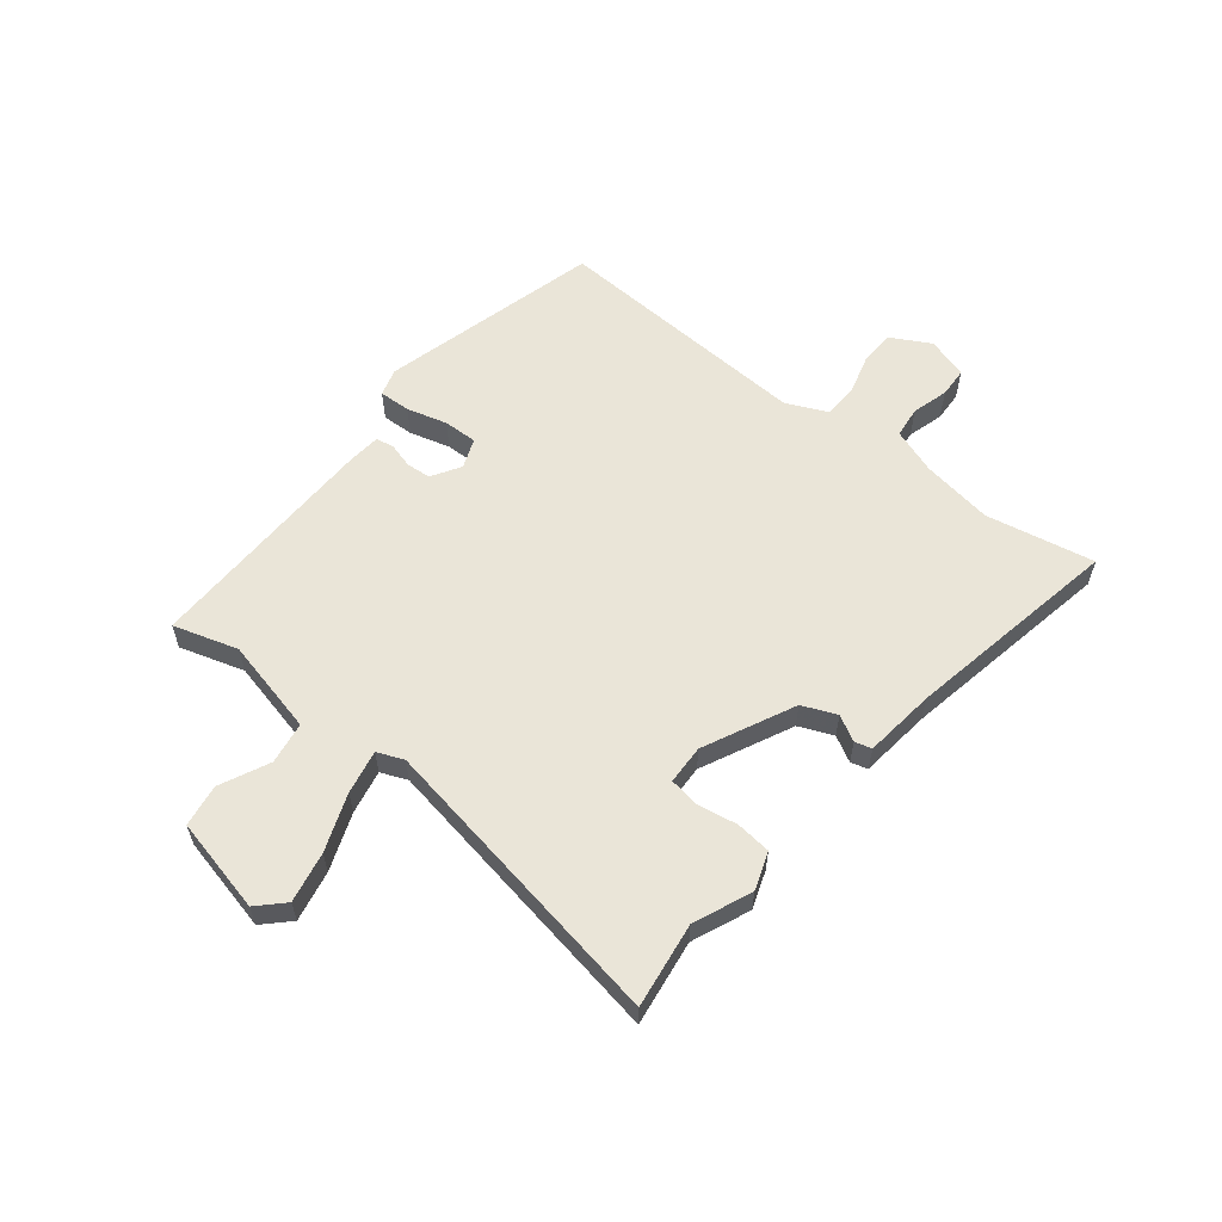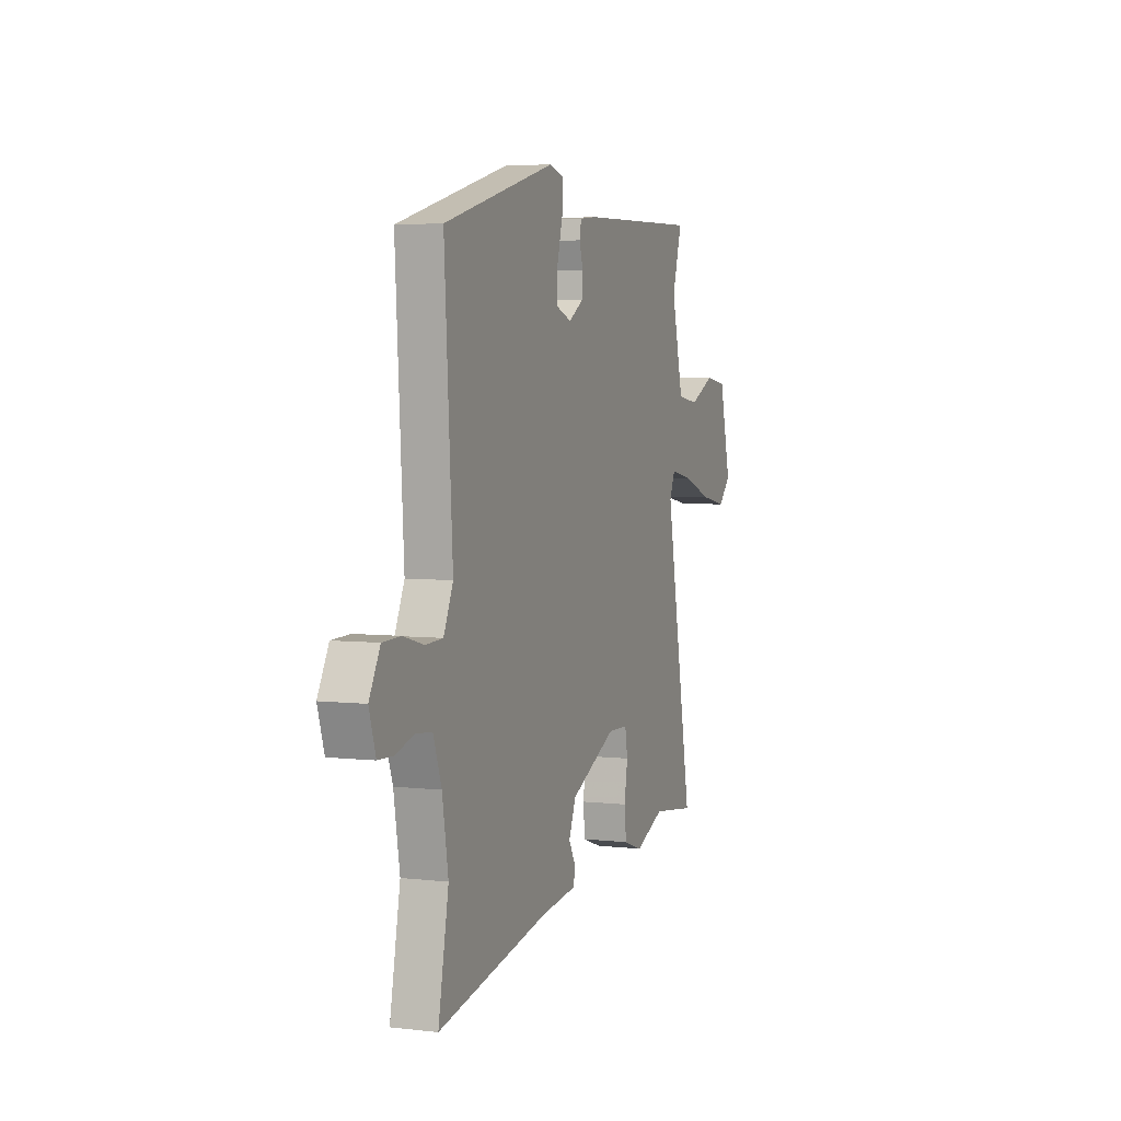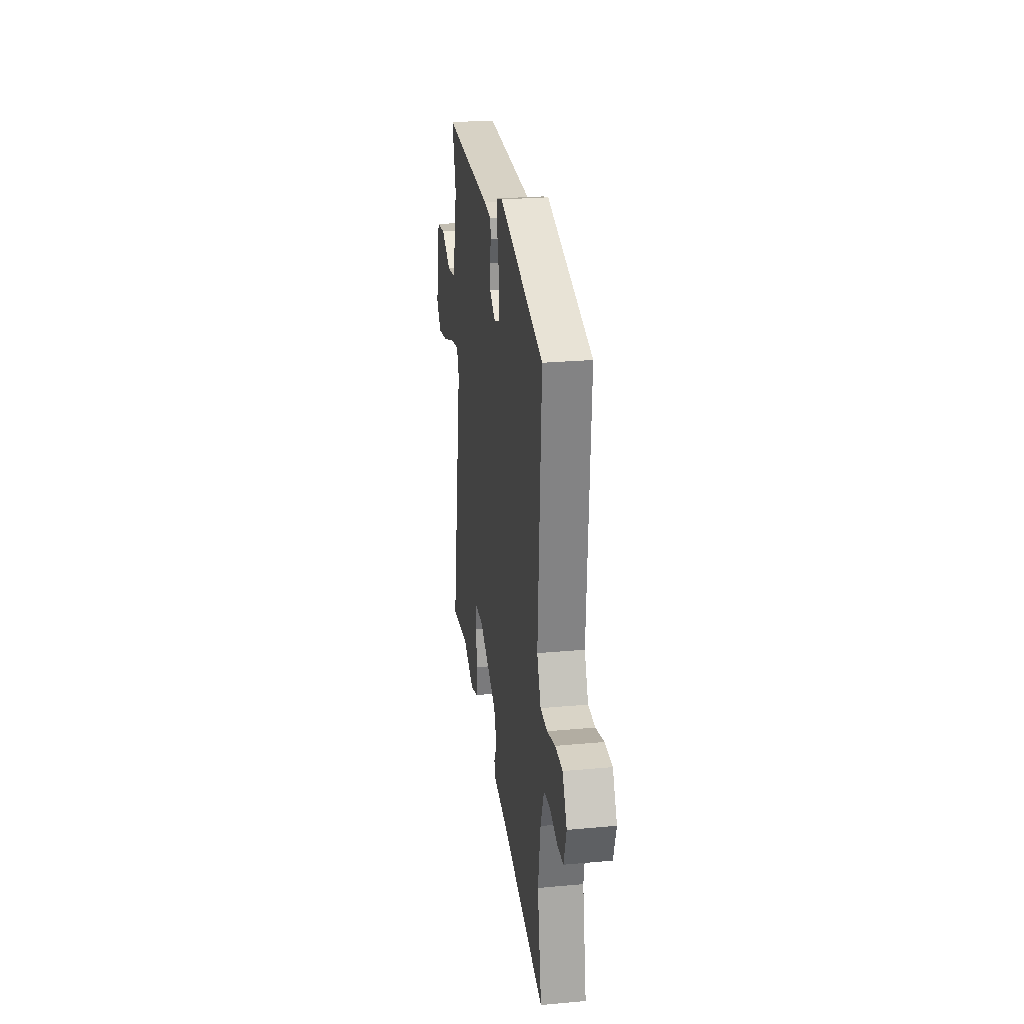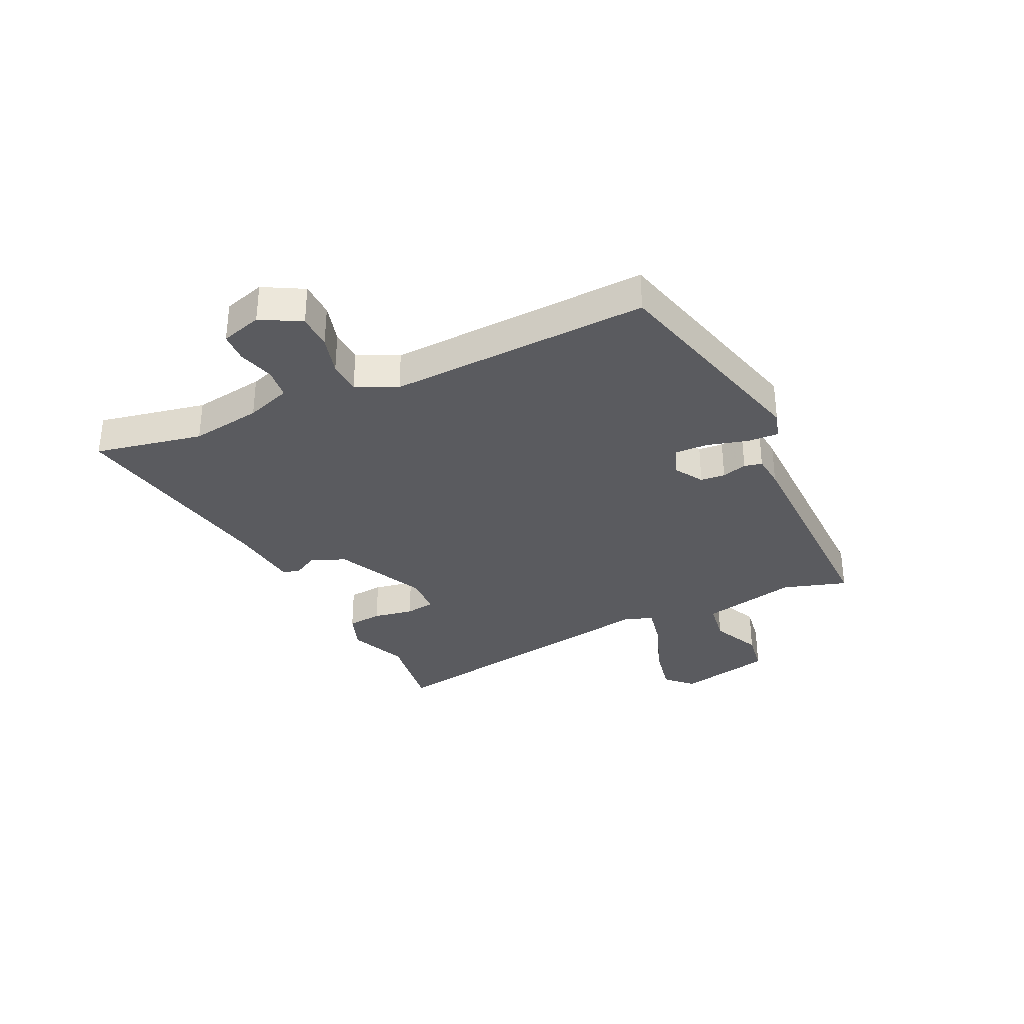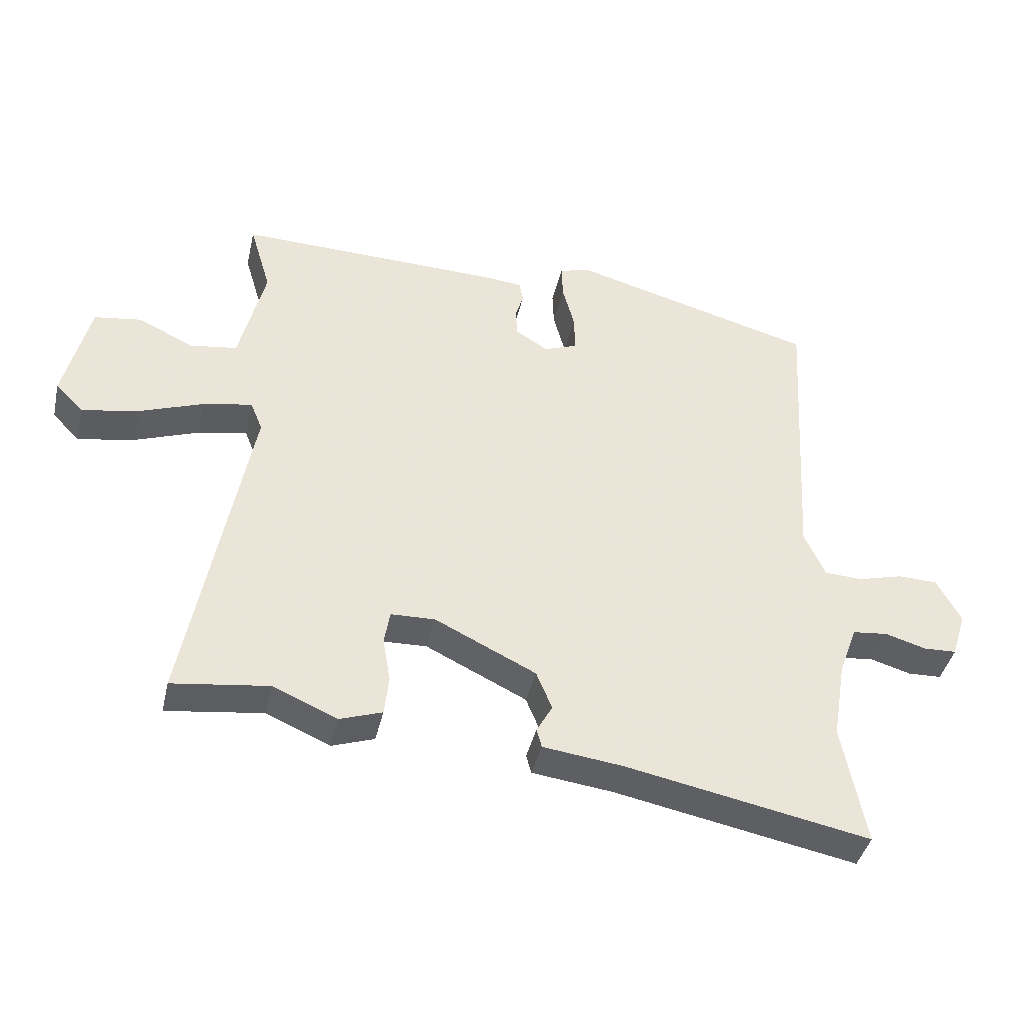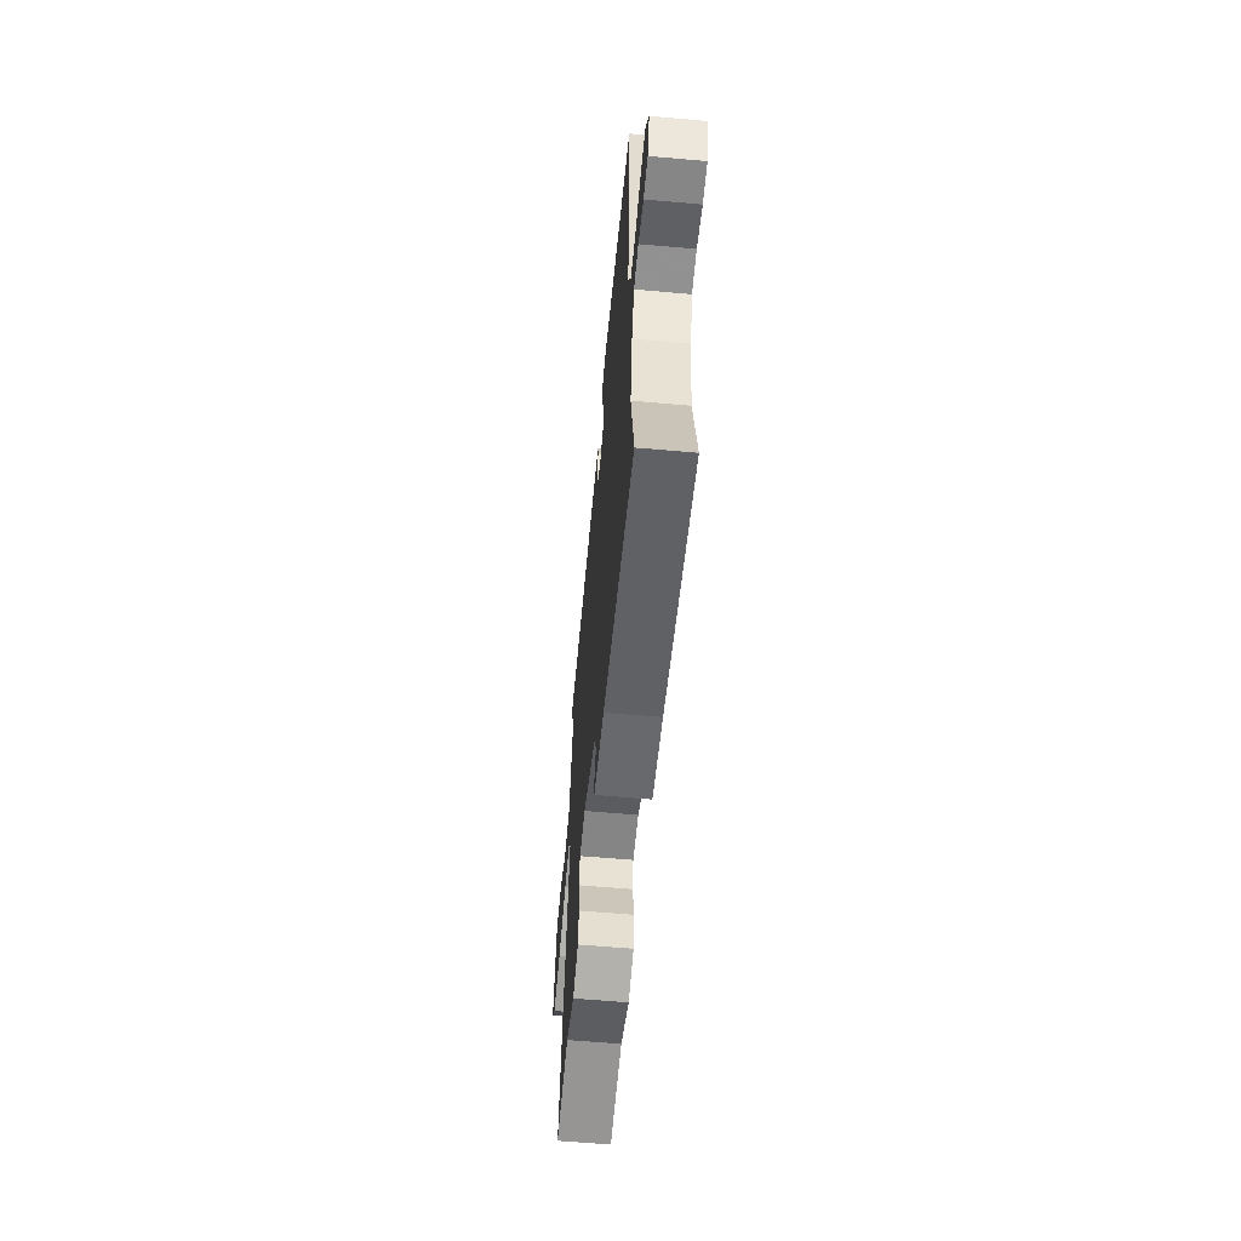
<metadata>
{"format":"obj","ext":"obj","renderer":"f3d","projection":"perspective","resolution":1024,"background":"white","views":[{"elev":58.9,"azim":128.1,"up":"+Y"},{"elev":4.4,"azim":-69.4,"up":"+Z"},{"elev":25.7,"azim":-98.3,"up":"+Z"},{"elev":-33.0,"azim":-65.4,"up":"+Y"},{"elev":-41.1,"azim":167.3,"up":"+Z"},{"elev":-60.0,"azim":-95.2,"up":"+Z"}]}
</metadata>
<code>
v 0.501 0.07 0.484
v 0.467 0.07 0.369
v 0.508 0.07 0.199
v 0.583 0.07 0.188
v 0.67 0.07 0.23
v 0.745 0.07 0.219
v 0.785 0.07 0.051
v 0.741 0.07 0.006
v 0.651 0.07 0.023
v 0.55 0.07 0.06
v 0.472 0.07 0.075
v 0.453 0.07 0.028
v 0.551 0.07 -0.507
v 0.399 0.07 -0.487
v 0.297 0.07 -0.531
v 0.23 0.07 -0.508
v 0.223 0.07 -0.446
v 0.235 0.07 -0.374
v 0.226 0.07 -0.321
v 0.156 0.07 -0.319
v -0.004 0.07 -0.397
v -0.029 0.07 -0.458
v -0.004 0.07 -0.503
v -0.012 0.07 -0.533
v -0.139 0.07 -0.549
v -0.523 0.07 -0.624
v -0.487 0.07 -0.431
v -0.508 0.07 -0.305
v -0.537 0.07 -0.225
v -0.593 0.07 -0.219
v -0.657 0.07 -0.238
v -0.71 0.07 -0.236
v -0.733 0.07 -0.163
v -0.695 0.07 -0.092
v -0.632 0.07 -0.09
v -0.561 0.07 -0.109
v -0.501 0.07 -0.106
v -0.468 0.07 -0.033
v -0.496 0.07 0.431
v -0.107 0.07 0.537
v -0.058 0.07 0.523
v -0.06 0.07 0.467
v -0.079 0.07 0.395
v -0.08 0.07 0.335
v -0.027 0.07 0.315
v 0.024 0.07 0.347
v 0.027 0.07 0.391
v 0.014 0.07 0.435
v 0.02 0.07 0.467
v 0.08 0.07 0.473
v 0.501 0 0.484
v 0.467 0 0.369
v 0.508 0 0.199
v 0.583 0 0.188
v 0.67 0 0.23
v 0.745 0 0.219
v 0.785 0 0.051
v 0.741 0 0.006
v 0.651 0 0.023
v 0.55 0 0.06
v 0.472 0 0.075
v 0.453 0 0.028
v 0.551 0 -0.507
v 0.399 0 -0.487
v 0.297 0 -0.531
v 0.23 0 -0.508
v 0.223 0 -0.446
v 0.235 0 -0.374
v 0.226 0 -0.321
v 0.156 0 -0.319
v -0.004 0 -0.397
v -0.029 0 -0.458
v -0.004 0 -0.503
v -0.012 0 -0.533
v -0.139 0 -0.549
v -0.523 0 -0.624
v -0.487 0 -0.431
v -0.508 0 -0.305
v -0.537 0 -0.225
v -0.593 0 -0.219
v -0.657 0 -0.238
v -0.71 0 -0.236
v -0.733 0 -0.163
v -0.695 0 -0.092
v -0.632 0 -0.09
v -0.561 0 -0.109
v -0.501 0 -0.106
v -0.468 0 -0.033
v -0.496 0 0.431
v -0.107 0 0.537
v -0.058 0 0.523
v -0.06 0 0.467
v -0.079 0 0.395
v -0.08 0 0.335
v -0.027 0 0.315
v 0.024 0 0.347
v 0.027 0 0.391
v 0.014 0 0.435
v 0.02 0 0.467
v 0.08 0 0.473
f 47 48 49 50
f 46 47 50 1
f 45 46 1 2
f 40 41 42 43
f 38 39 40 43
f 37 38 43 44
f 33 34 35 36
f 33 36 37
f 30 31 32 33
f 29 30 33 37
f 28 29 37 44
f 25 26 27
f 22 23 24 25
f 21 22 25 27
f 20 21 27 28
f 15 16 17 18
f 14 15 18 19
f 12 13 14 19
f 11 12 19 20
f 7 8 9 10
f 7 10 11
f 4 5 6 7
f 3 4 7 11
f 45 2 3 11
f 28 44 45
f 11 20 28 45
f 100 99 98 97
f 51 100 97 96
f 52 51 96 95
f 93 92 91 90
f 93 90 89 88
f 94 93 88 87
f 86 85 84 83
f 87 86 83
f 83 82 81 80
f 87 83 80 79
f 94 87 79 78
f 77 76 75
f 75 74 73 72
f 77 75 72 71
f 78 77 71 70
f 68 67 66 65
f 69 68 65 64
f 69 64 63 62
f 70 69 62 61
f 60 59 58 57
f 61 60 57
f 57 56 55 54
f 61 57 54 53
f 61 53 52 95
f 95 94 78
f 95 78 70 61
f 1 51 52 2
f 2 52 53 3
f 3 53 54 4
f 4 54 55 5
f 5 55 56 6
f 6 56 57 7
f 7 57 58 8
f 8 58 59 9
f 9 59 60 10
f 10 60 61 11
f 11 61 62 12
f 12 62 63 13
f 13 63 64 14
f 14 64 65 15
f 15 65 66 16
f 16 66 67 17
f 17 67 68 18
f 18 68 69 19
f 19 69 70 20
f 20 70 71 21
f 21 71 72 22
f 22 72 73 23
f 23 73 74 24
f 24 74 75 25
f 25 75 76 26
f 26 76 77 27
f 27 77 78 28
f 28 78 79 29
f 29 79 80 30
f 30 80 81 31
f 31 81 82 32
f 32 82 83 33
f 33 83 84 34
f 34 84 85 35
f 35 85 86 36
f 36 86 87 37
f 37 87 88 38
f 38 88 89 39
f 39 89 90 40
f 40 90 91 41
f 41 91 92 42
f 42 92 93 43
f 43 93 94 44
f 44 94 95 45
f 45 95 96 46
f 46 96 97 47
f 47 97 98 48
f 48 98 99 49
f 49 99 100 50
f 50 100 51 1

</code>
